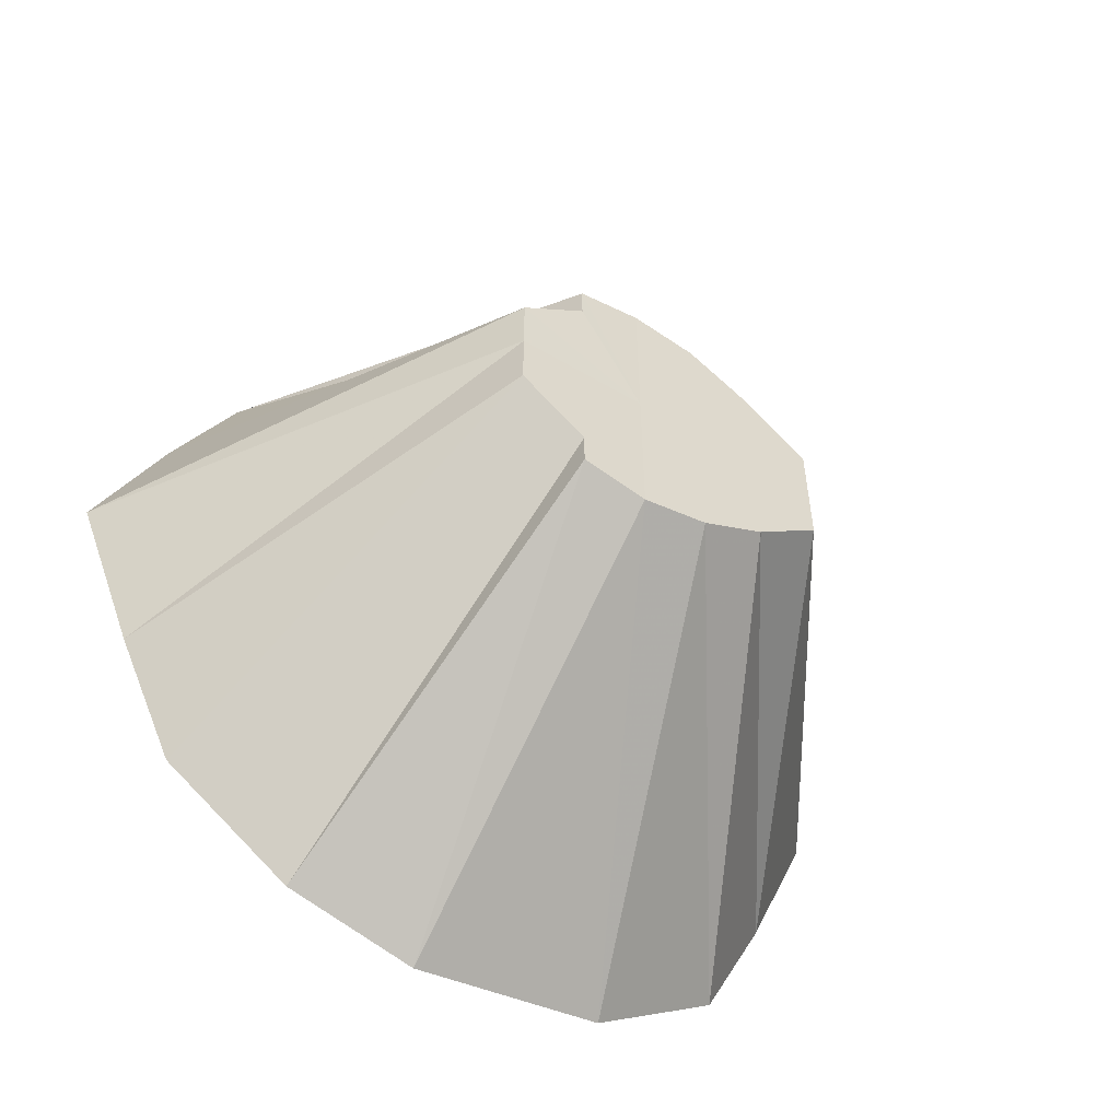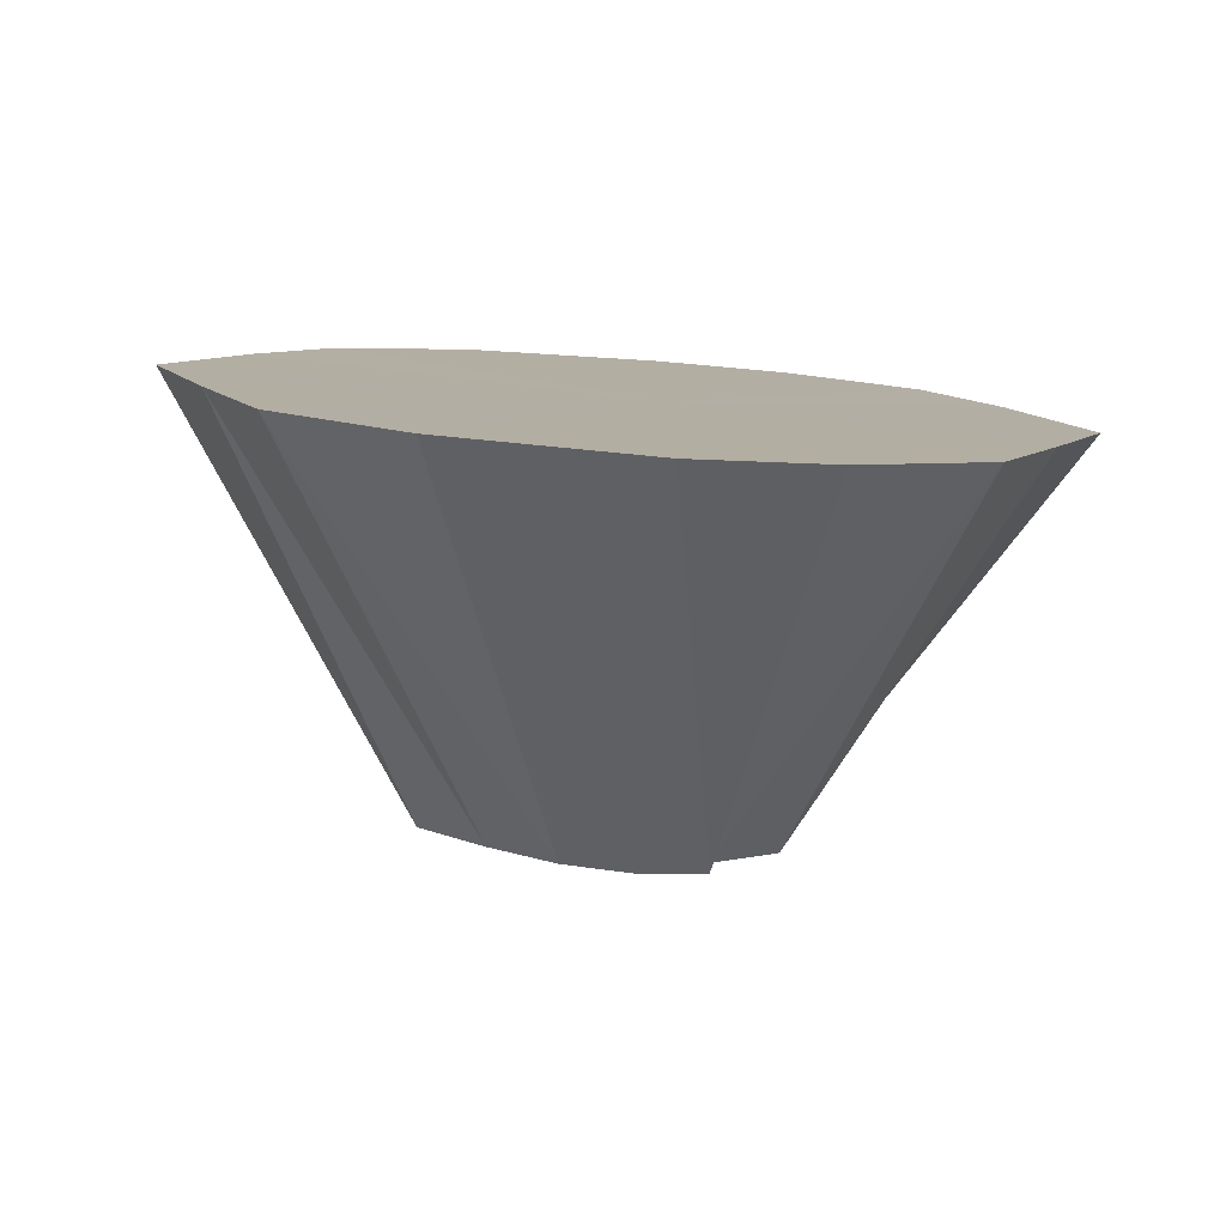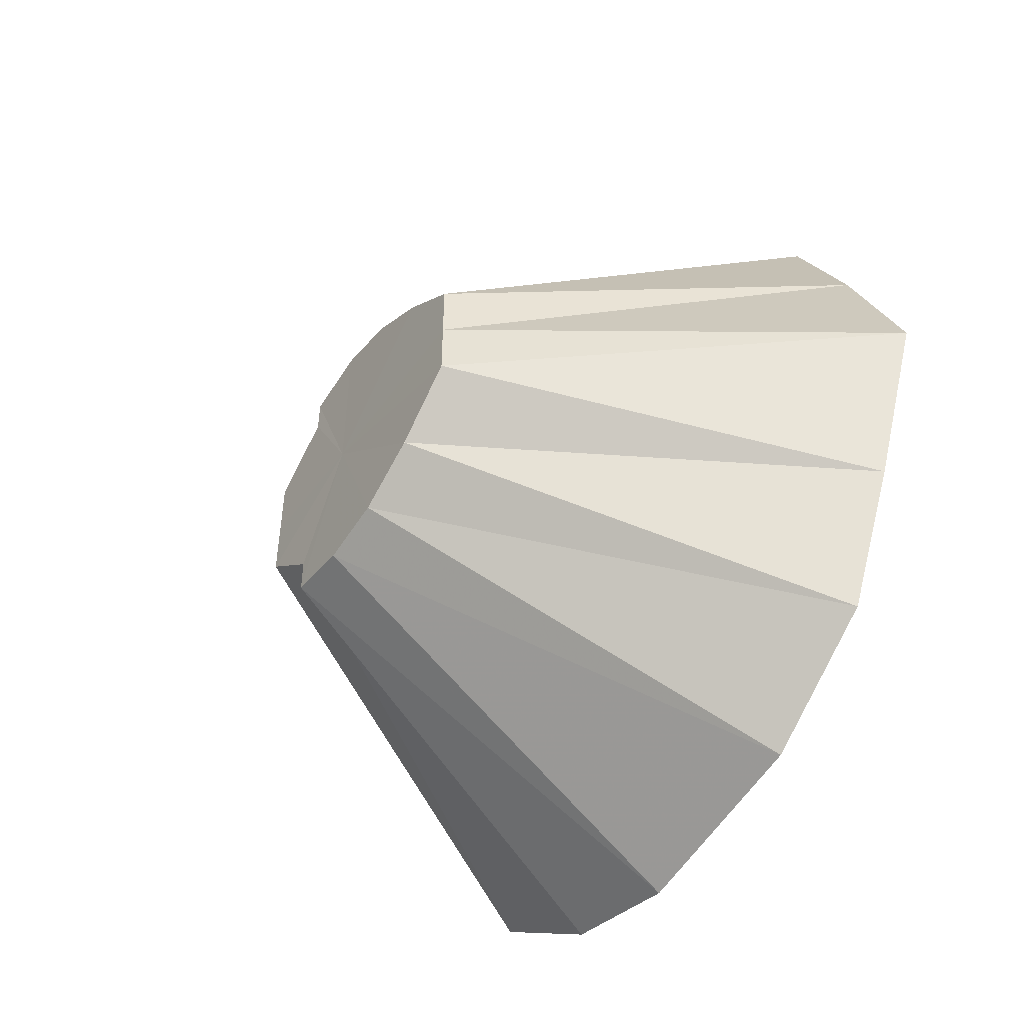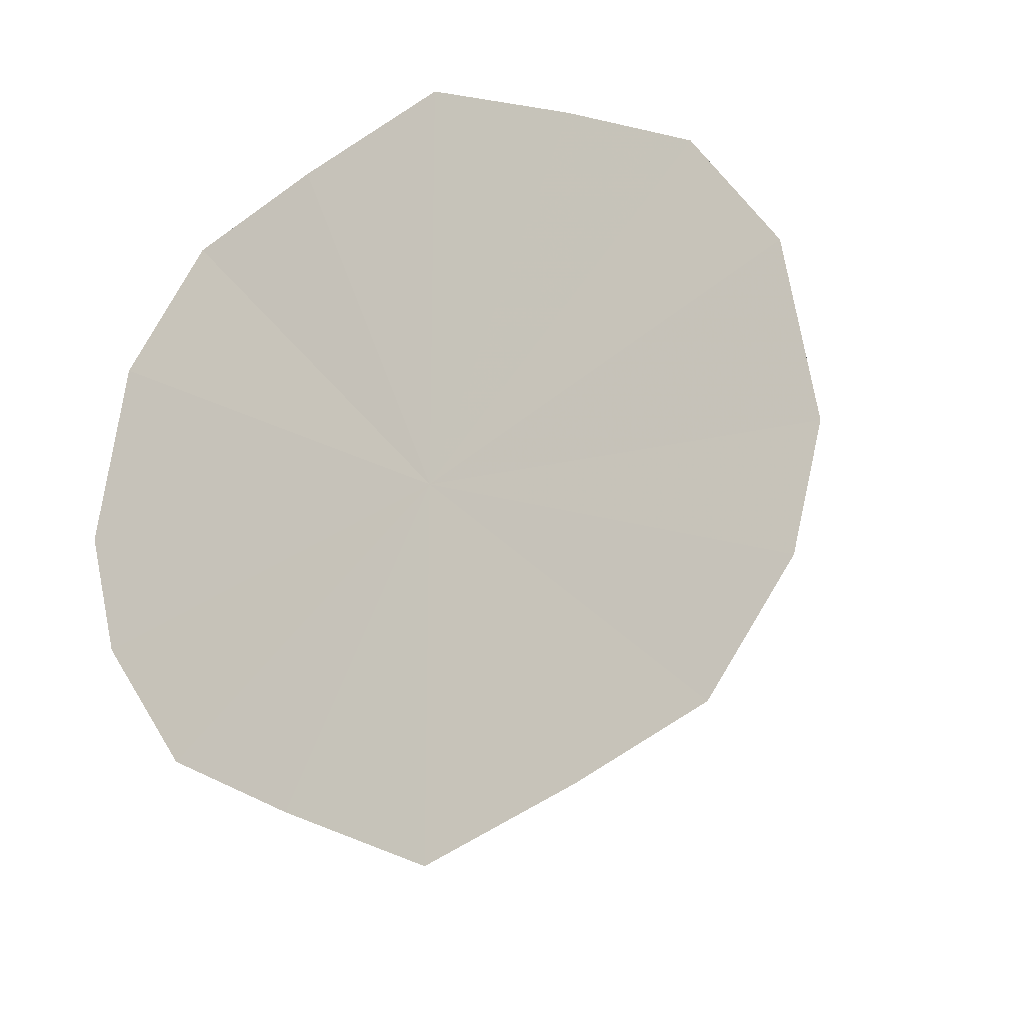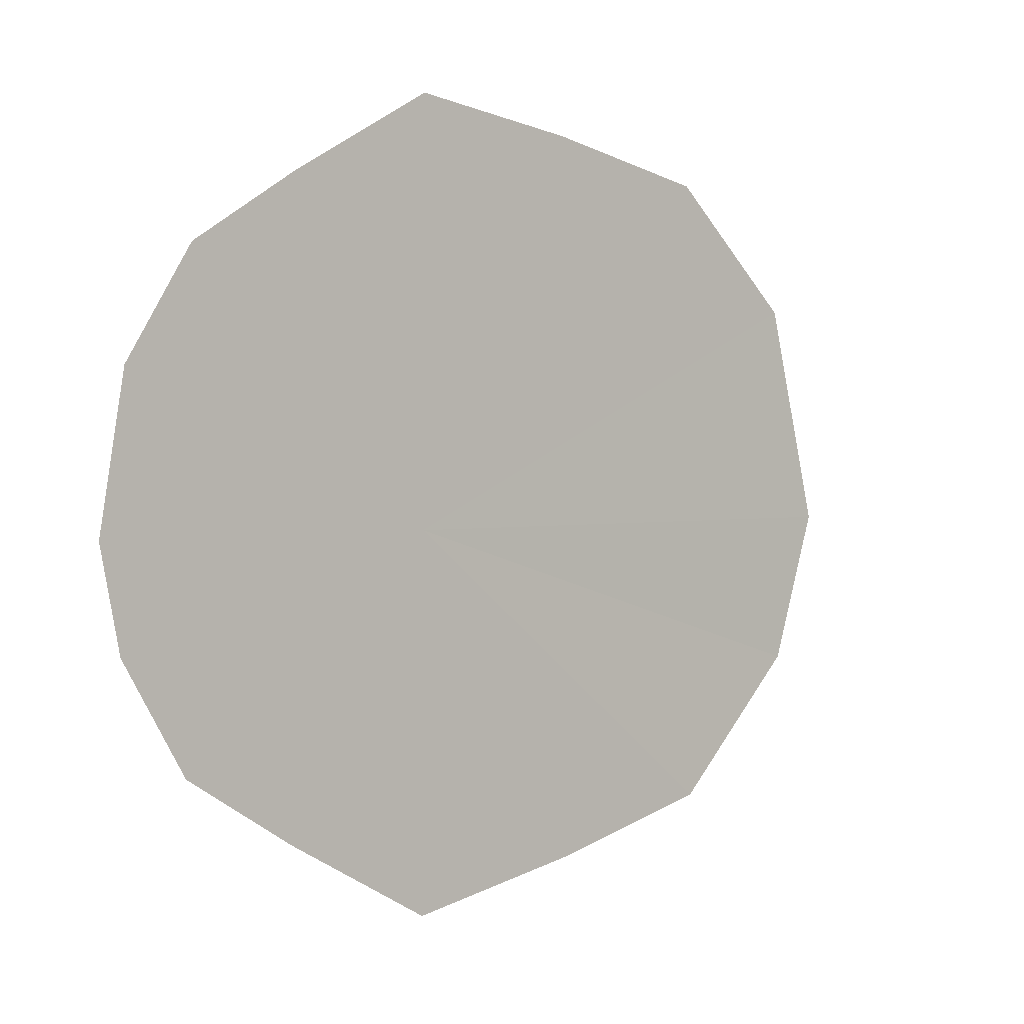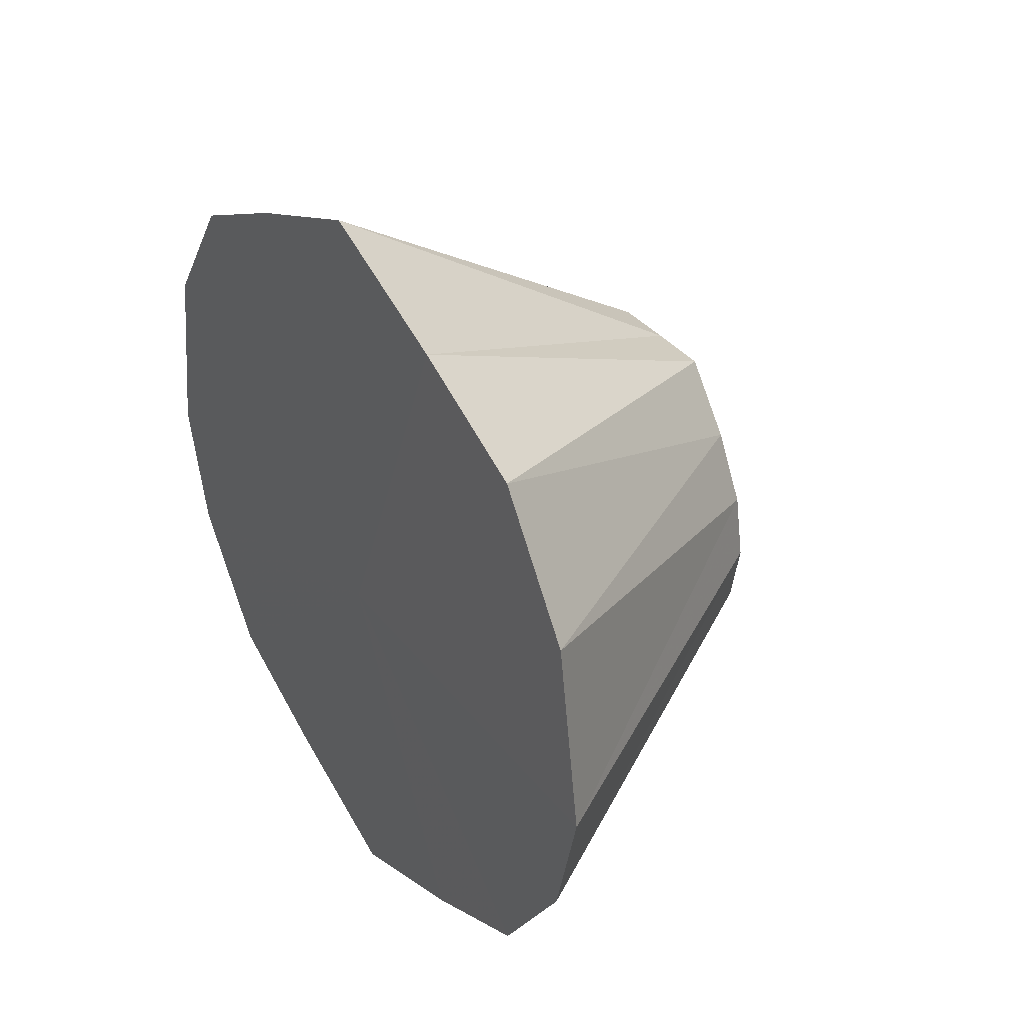
<metadata>
{"format":"obj","ext":"obj","renderer":"f3d","projection":"perspective","resolution":1024,"background":"white","views":[{"elev":-54.5,"azim":58.1,"up":"+Z"},{"elev":-79.6,"azim":-94.1,"up":"+Z"},{"elev":-49.3,"azim":145.9,"up":"+Z"},{"elev":-19.3,"azim":-64.7,"up":"+Y"},{"elev":-4.2,"azim":-62.6,"up":"+Y"},{"elev":36.5,"azim":-32.9,"up":"+Y"}]}
</metadata>
<code>
o 16733
v 2230 1860 10.19
v 2230 1859 10.19
v 2230 1860 10.16
v 2230 1859 10.18
v 2230 1859 10.15
v 2230 1859 10.19
v 2230 1859 10.15
v 2230 1859 10.15
v 2230 1859 10.18
v 2230 1860 10.13
v 2230 1859 10.11
v 2230 1859 10.11
v 2230 1859 10.13
v 2230 1859 10.14
v 2230 1859 10.15
v 2230 1860 10.19
v 2230 1860 10.15
v 2230 1860 10.19
v 2230 1859 10.13
v 2230 1859 10.13
v 2230 1859 10.11
v 2230 1860 10.19
v 2230 1860 10.15
v 2230 1860 10.18
v 2230 1859 10.09
v 2230 1859 10.12
v 2230 1859 10.11
v 2230 1859 10.09
v 2230 1859 10.11
v 2230 1859 10.07
v 2230 1860 10.07
v 2230 1859 10.11
v 2230 1860 10.07
v 2230 1860 10.11
v 2230 1860 10.07
v 2230 1860 10.07
v 2230 1860 10.11
v 2230 1860 10.09
v 2230 1860 10.11
v 2230 1860 10.11
v 2230 1860 10.09
v 2230 1860 10.12
v 2230 1860 10.11
v 2230 1860 10.13
v 2230 1860 10.13
v 2230 1860 10.13
v 2230 1860 10.15
v 2230 1860 10.14
v 2230 1860 10.15
v 2230 1860 10.18
v 2230 1859 10.07
v 2230 1859 10.11
v 2230 1859 10.11
v 2230 1860 10.19
v 2230 1860 10.13
v 2230 1859 10.19
v 2230 1859 10.18
v 2230 1860 10.19
v 2230 1859 10.15
v 2230 1860 10.18
v 2230 1859 10.13
v 2230 1860 10.15
v 2230 1859 10.11
v 2230 1860 10.13
v 2230 1859 10.09
v 2230 1860 10.11
v 2230 1859 10.07
v 2230 1860 10.09
v 2230 1860 10.07
v 2230 1860 10.07
f 1 2 3
f 2 4 5
f 6 5 3
f 4 7 8
f 9 8 5
f 3 5 10
f 5 8 10
f 11 12 10
f 7 13 14
f 15 14 8
f 8 14 10
f 16 3 17
f 17 3 10
f 18 1 17
f 19 20 14
f 14 20 10
f 13 21 20
f 22 17 23
f 23 17 10
f 24 18 23
f 21 25 26
f 27 26 20
f 20 26 10
f 28 29 26
f 26 29 10
f 25 30 29
f 30 31 32
f 31 33 34
f 32 34 10
f 35 34 32
f 36 37 34
f 34 37 10
f 33 38 37
f 38 39 40
f 41 40 37
f 37 40 10
f 40 42 10
f 43 42 40
f 39 44 42
f 42 45 10
f 46 45 42
f 44 47 45
f 45 48 10
f 47 24 48
f 49 48 45
f 48 23 10
f 50 23 48
f 51 52 53
f 54 55 56
f 56 55 57
f 58 55 54
f 57 55 59
f 60 55 58
f 59 55 61
f 62 55 60
f 61 55 63
f 64 55 62
f 63 55 65
f 66 55 64
f 65 55 67
f 68 55 66
f 67 55 69
f 70 55 68
f 69 55 70

</code>
